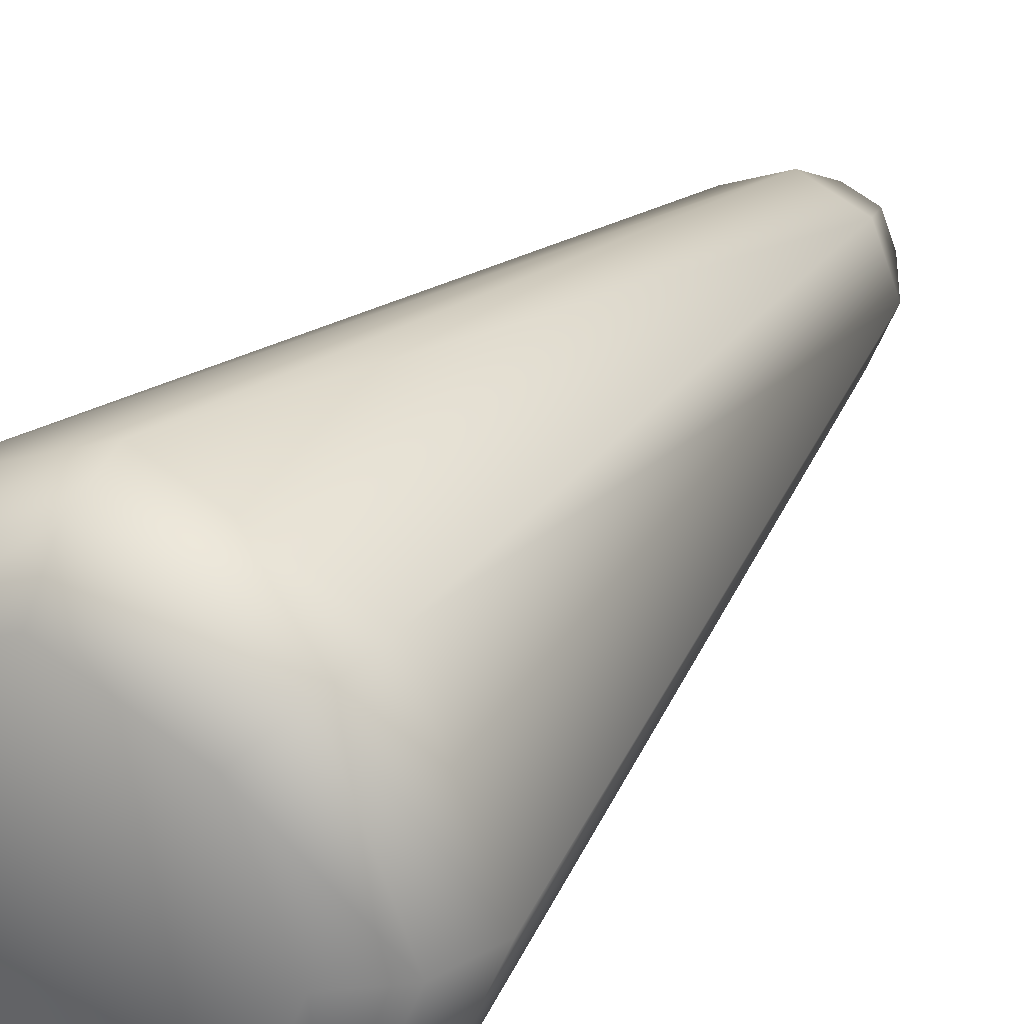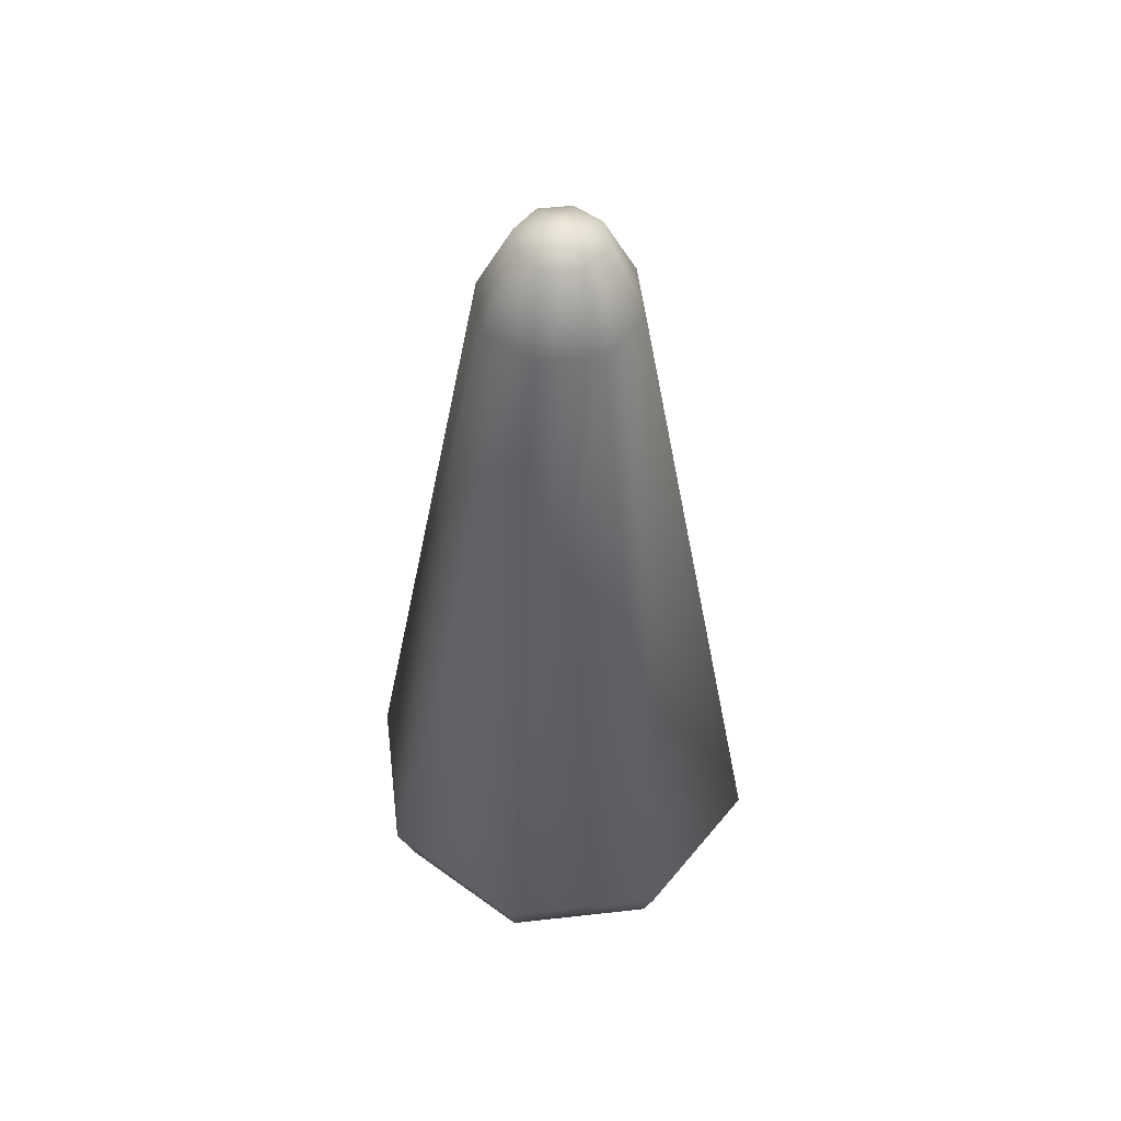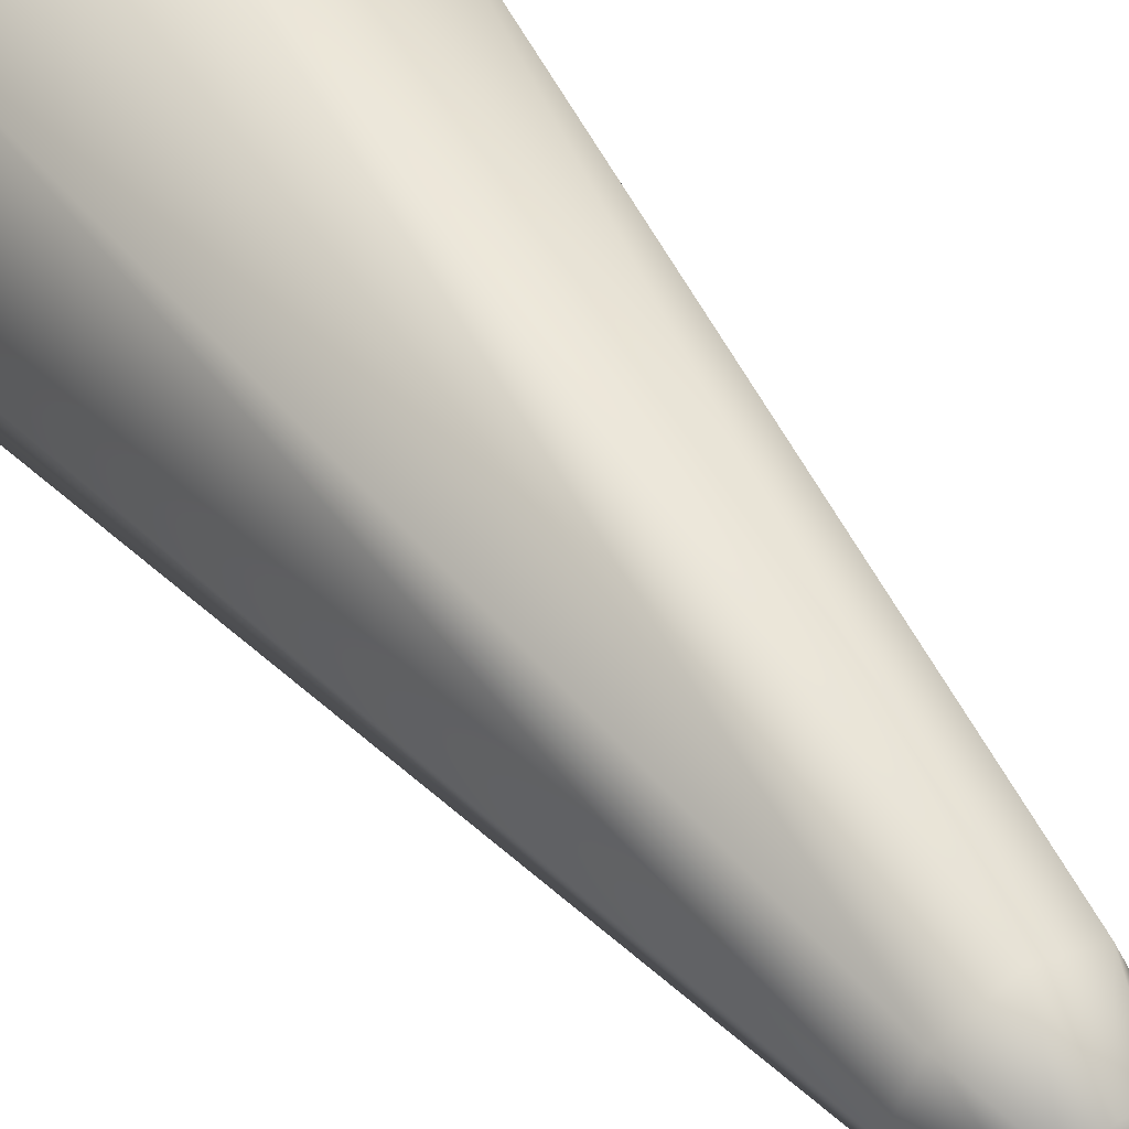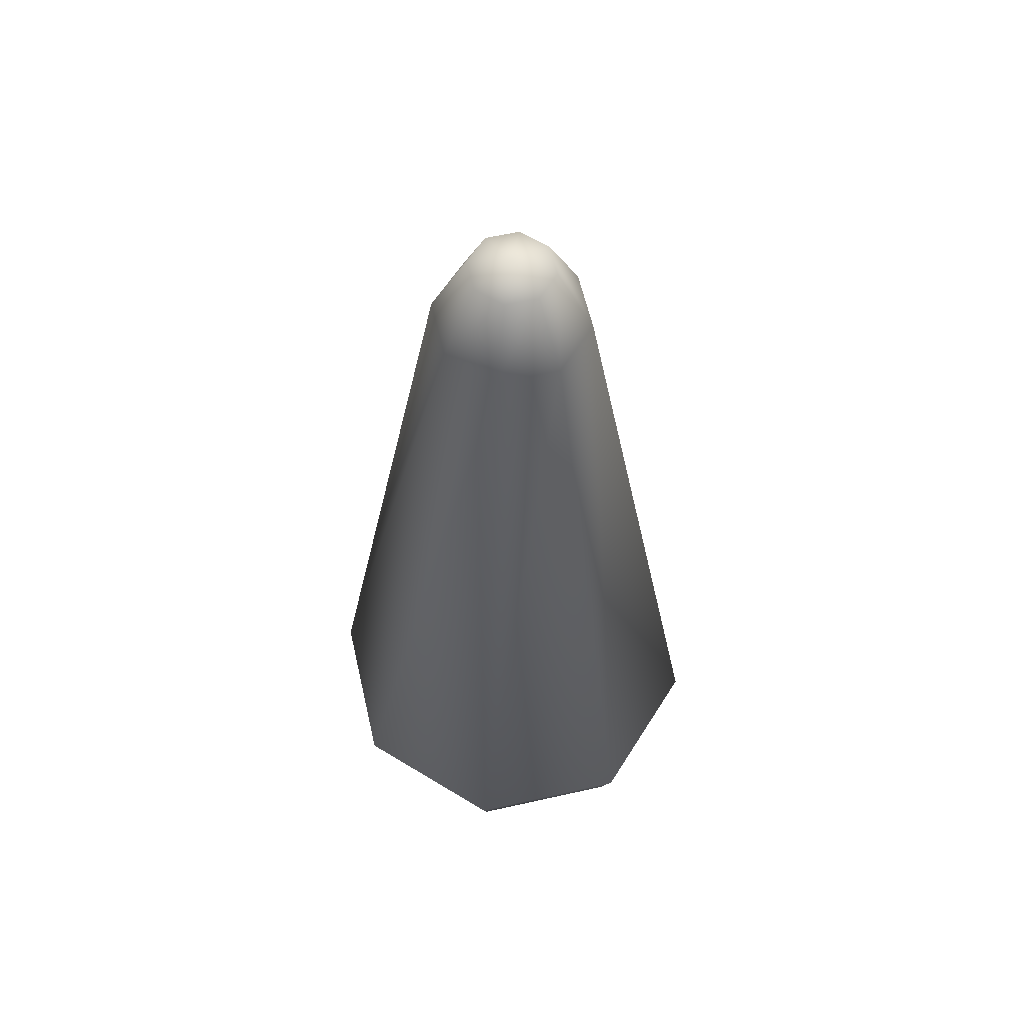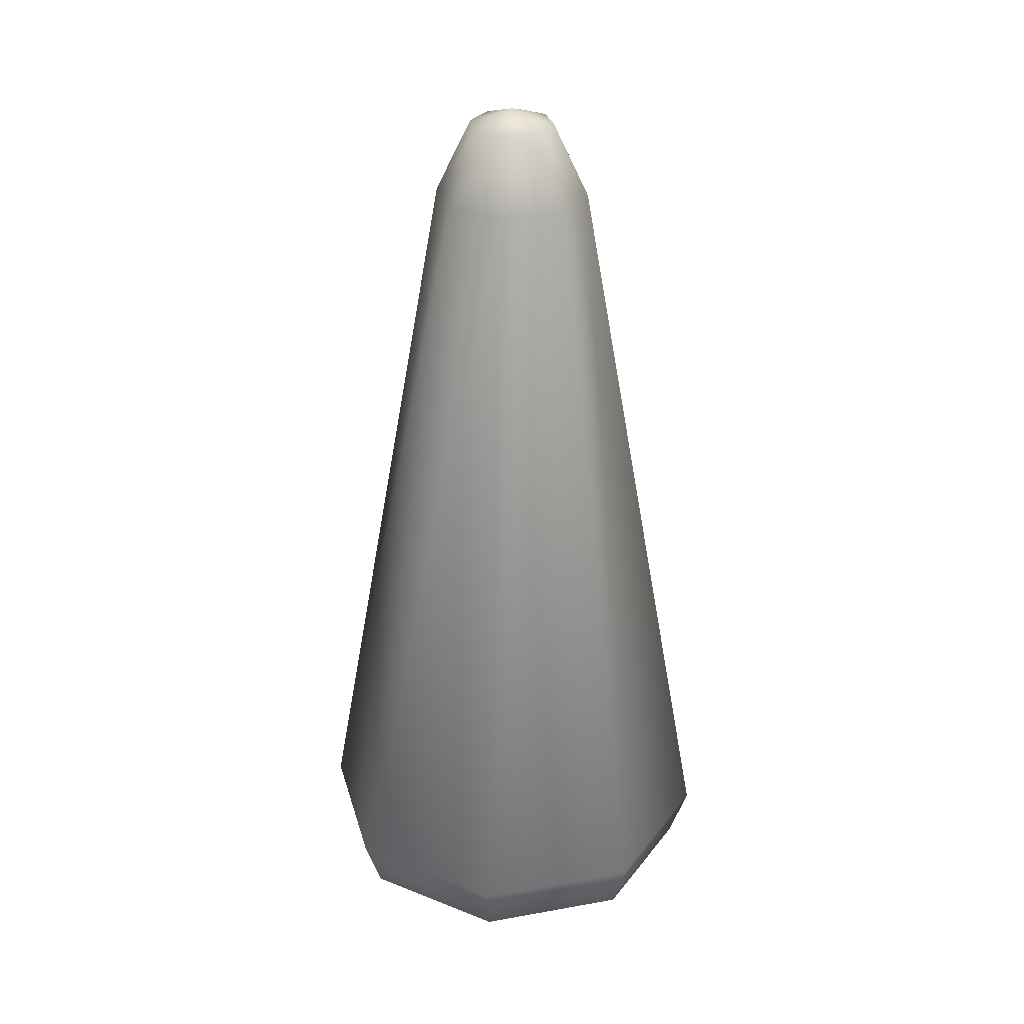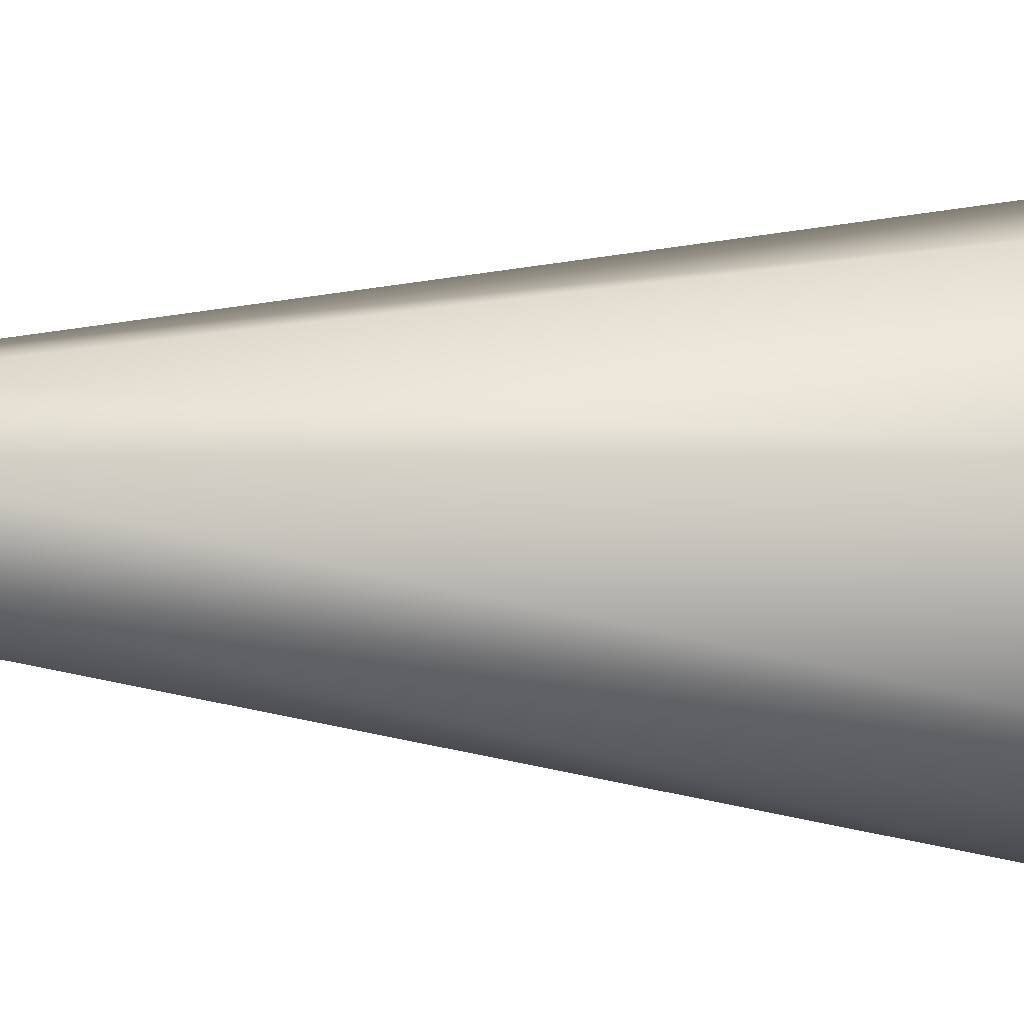
<metadata>
{"format":"obj","ext":"obj","renderer":"f3d","projection":"perspective","resolution":1024,"background":"white","views":[{"elev":27.8,"azim":29.2,"up":"+Z"},{"elev":52.5,"azim":-164.4,"up":"+Y"},{"elev":49.3,"azim":145.7,"up":"+Z"},{"elev":60.3,"azim":9.5,"up":"+Y"},{"elev":29.8,"azim":-82.3,"up":"+Y"},{"elev":-11.1,"azim":-98.7,"up":"+Z"}]}
</metadata>
<code>
o Tree_C_TreeC
v -0.1256 1.535 1e-06
v -1.066 -0.1465 1.342
v -0.04828 1.653 -0.04824
v -0.08883 1.535 -0.08879
v -0.2426 0.3181 -0.2425
v -0.2213 0.232 -0.2212
v -0.1719 0.1776 -0.1718
v -3.9e-05 0.1776 -0.243
v -3.9e-05 0.232 -0.3129
v -3.9e-05 0.3181 -0.343
v -3.9e-05 1.535 -0.1256
v -3.9e-05 1.653 -0.06823
v 0.0482 1.653 -0.04824
v 0.08875 1.535 -0.08879
v 0.2425 0.3181 -0.2425
v 0.2212 0.232 -0.2212
v 0.1718 0.1776 -0.1718
v -3.8e-05 0.1768 0
v 0.243 0.1776 0
v 0.3129 0.232 0
v 0.343 0.3181 -0
v 0.1255 1.535 -0
v 0.06819 1.653 -0
v 0.04821 1.653 0.04824
v 0.08875 1.535 0.08879
v 0.2425 0.3181 0.2425
v 0.2212 0.232 0.2212
v 0.1718 0.1776 0.1718
v -0.000159 1.676 -0.000121
v -3.8e-05 0.1776 0.243
v -3.8e-05 0.232 0.3129
v -3.8e-05 0.3181 0.343
v -3.8e-05 1.535 0.1256
v -3.8e-05 1.653 0.06823
v -0.04828 1.653 0.04825
v -0.08883 1.535 0.08879
v -0.2426 0.3181 0.2425
v -0.2213 0.232 0.2212
v -0.1719 0.1776 0.1718
v -0.2431 0.1776 0
v -0.3129 0.232 0
v -0.3431 0.3181 0
v -0.06827 1.653 1e-06
f 43 29 3
f 4 1 43
f 4 43 3
f 1 4 5
f 1 5 42
f 42 5 6
f 42 6 41
f 41 6 7
f 41 7 40
f 40 7 18
f 7 8 18
f 6 9 8
f 6 8 7
f 5 10 9
f 5 9 6
f 4 11 10
f 4 10 5
f 3 12 11
f 3 11 4
f 3 29 12
f 12 29 13
f 12 13 14
f 12 14 11
f 11 14 15
f 11 15 10
f 10 15 16
f 10 16 9
f 9 16 17
f 9 17 8
f 8 17 18
f 17 19 18
f 16 20 19
f 16 19 17
f 15 21 20
f 15 20 16
f 14 22 21
f 14 21 15
f 13 23 22
f 13 22 14
f 13 29 23
f 23 29 24
f 23 24 25
f 23 25 22
f 22 25 26
f 22 26 21
f 21 26 27
f 21 27 20
f 20 27 28
f 20 28 19
f 19 28 18
f 28 30 18
f 27 31 30
f 27 30 28
f 26 32 31
f 26 31 27
f 25 33 32
f 25 32 26
f 24 34 33
f 24 33 25
f 24 29 34
f 34 29 35
f 34 35 36
f 34 36 33
f 33 36 37
f 33 37 32
f 32 37 38
f 32 38 31
f 31 38 39
f 31 39 30
f 30 39 18
f 39 40 18
f 38 41 40
f 38 40 39
f 37 42 41
f 37 41 38
f 36 1 42
f 36 42 37
f 1 36 35
f 1 35 43
f 35 29 43

</code>
